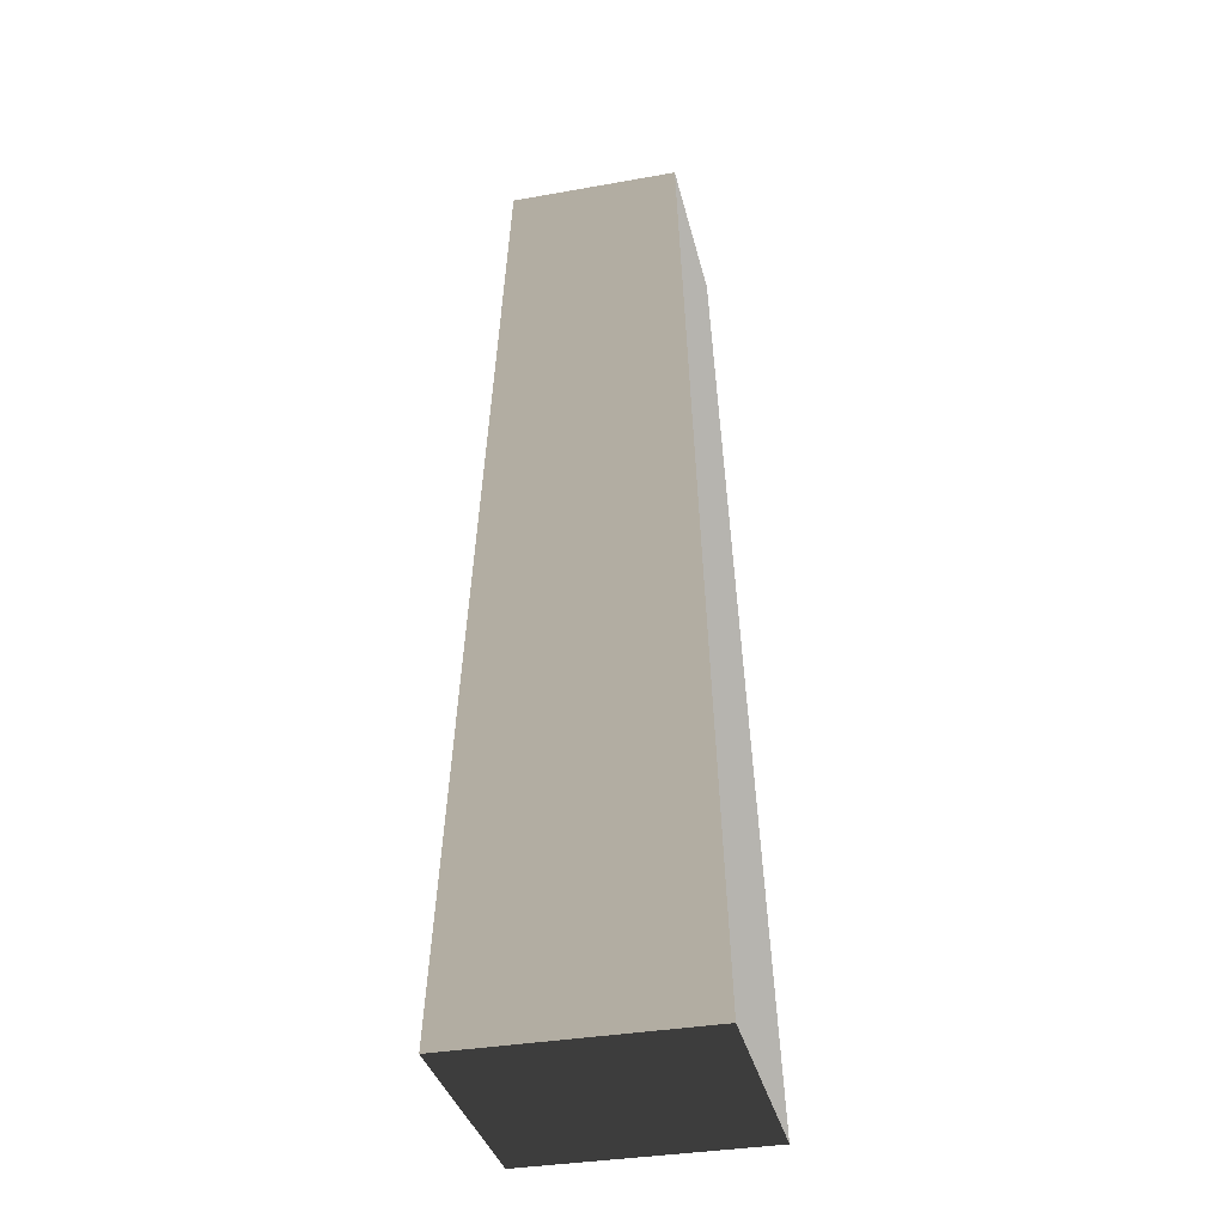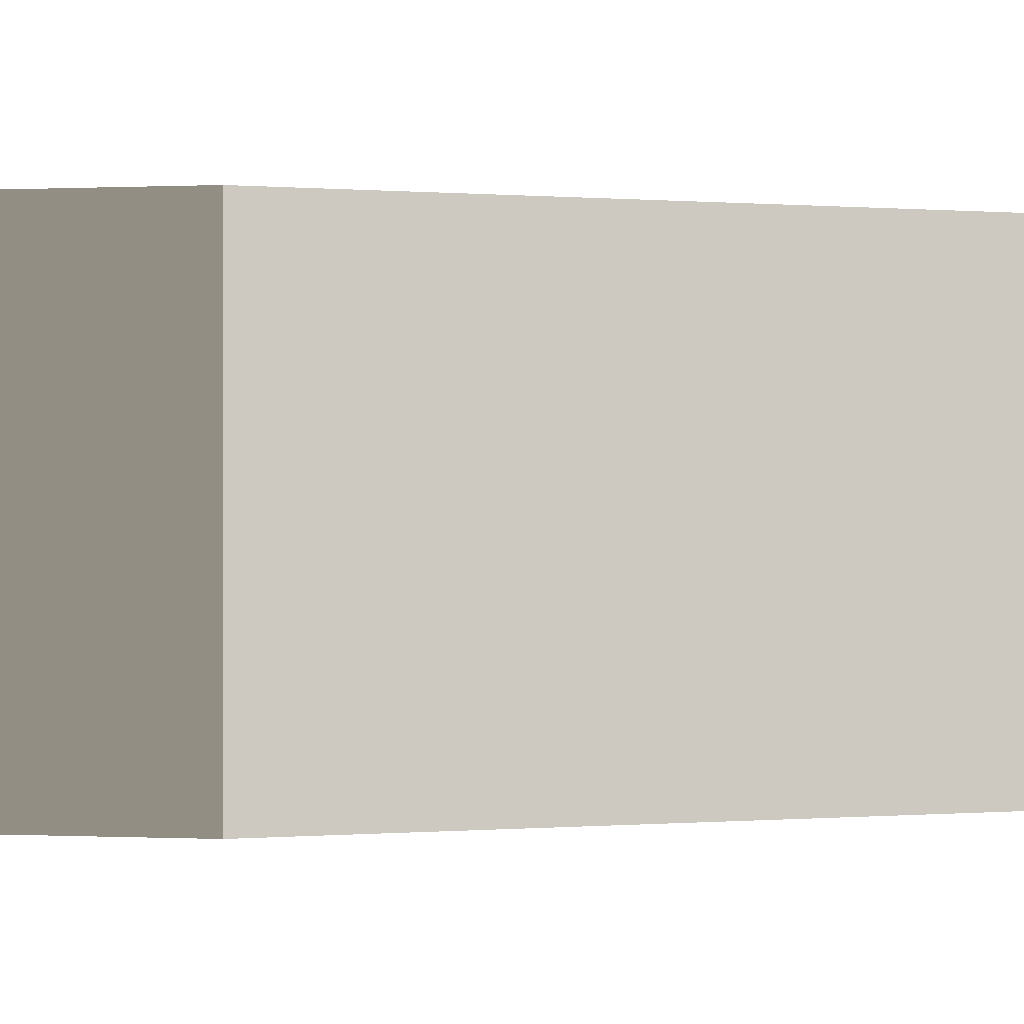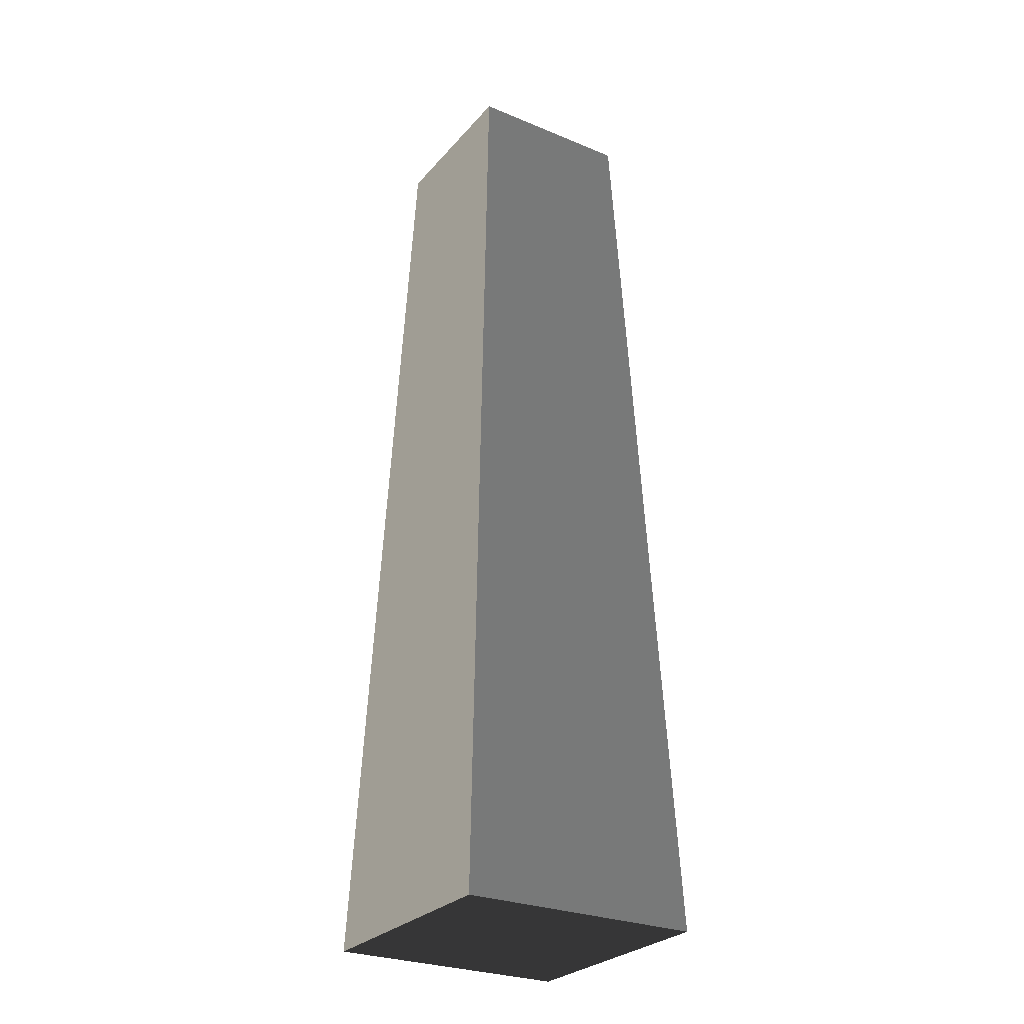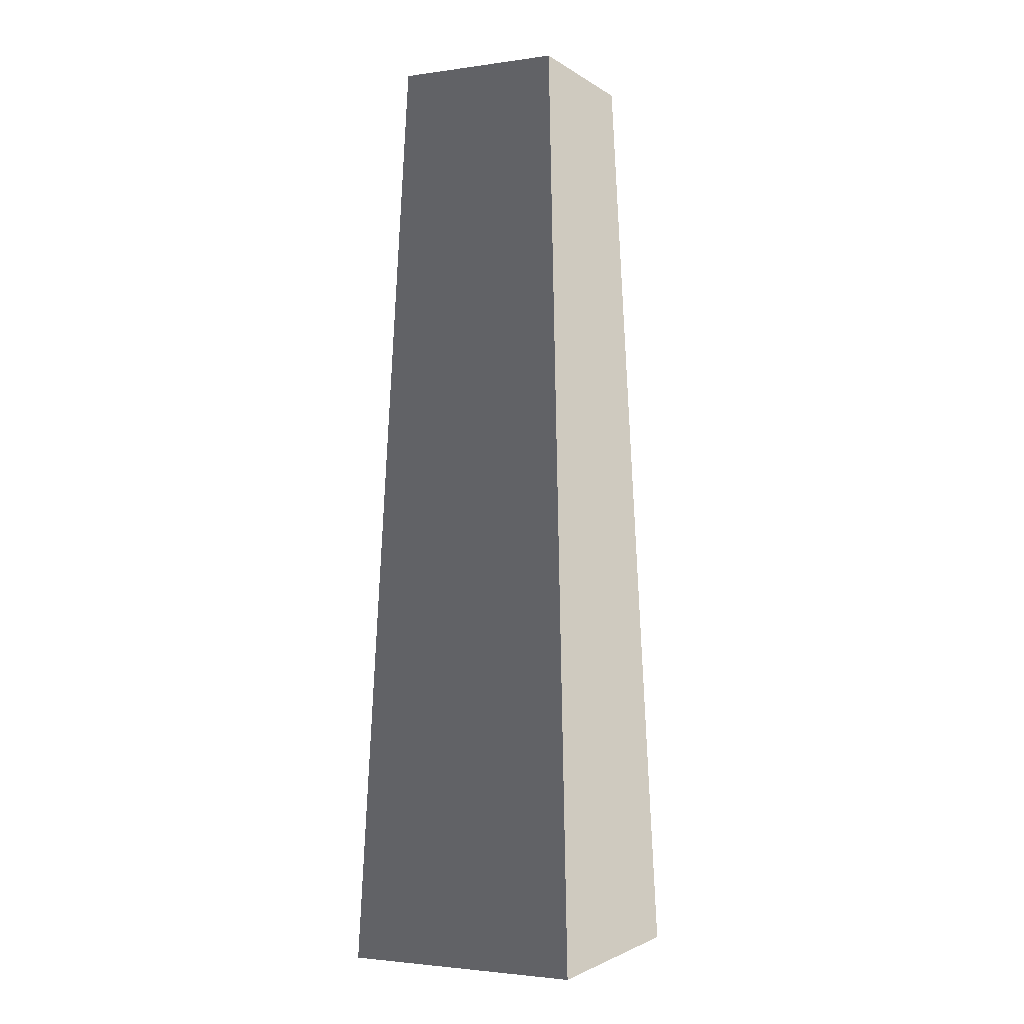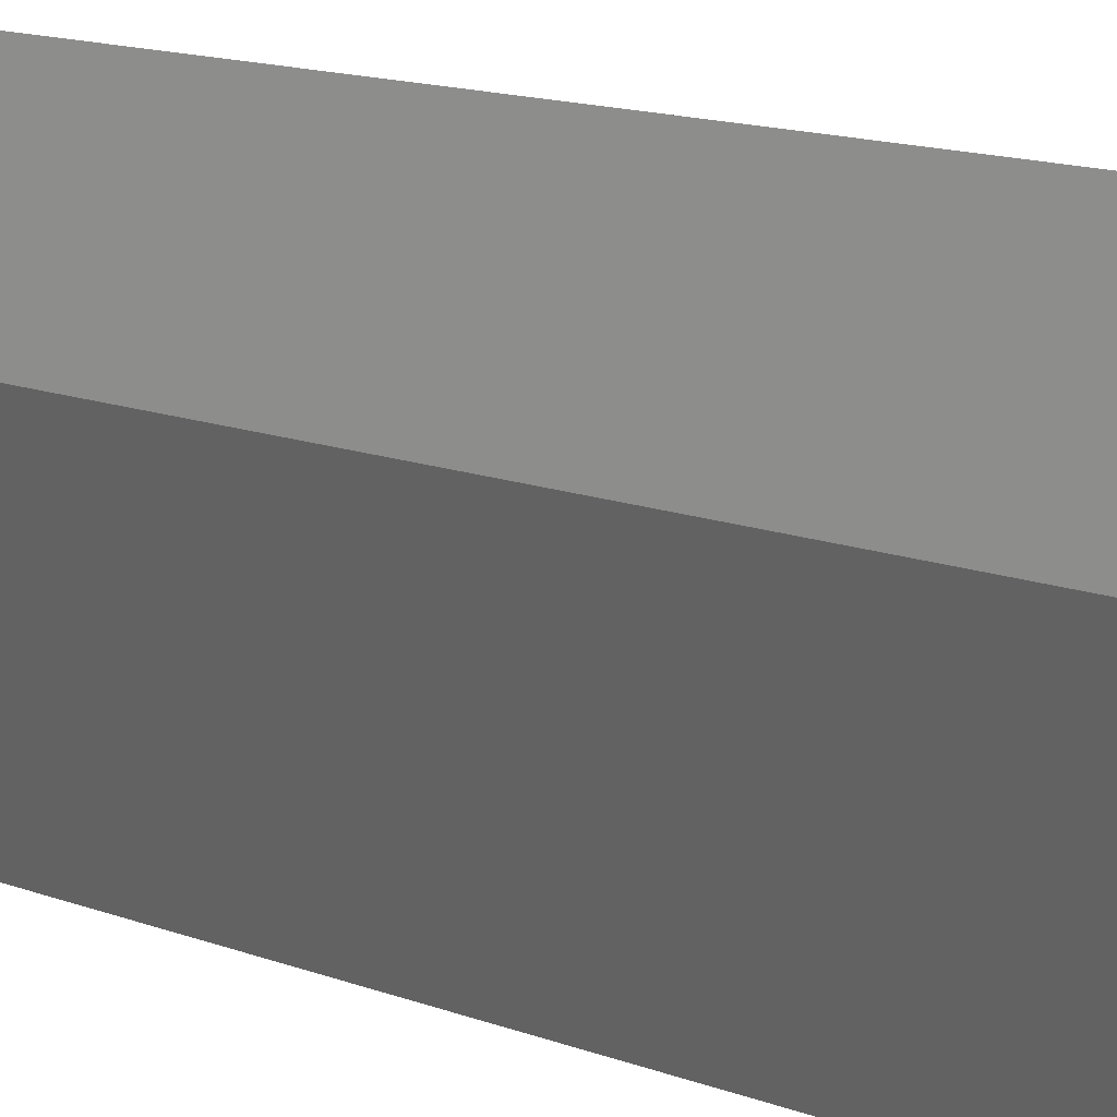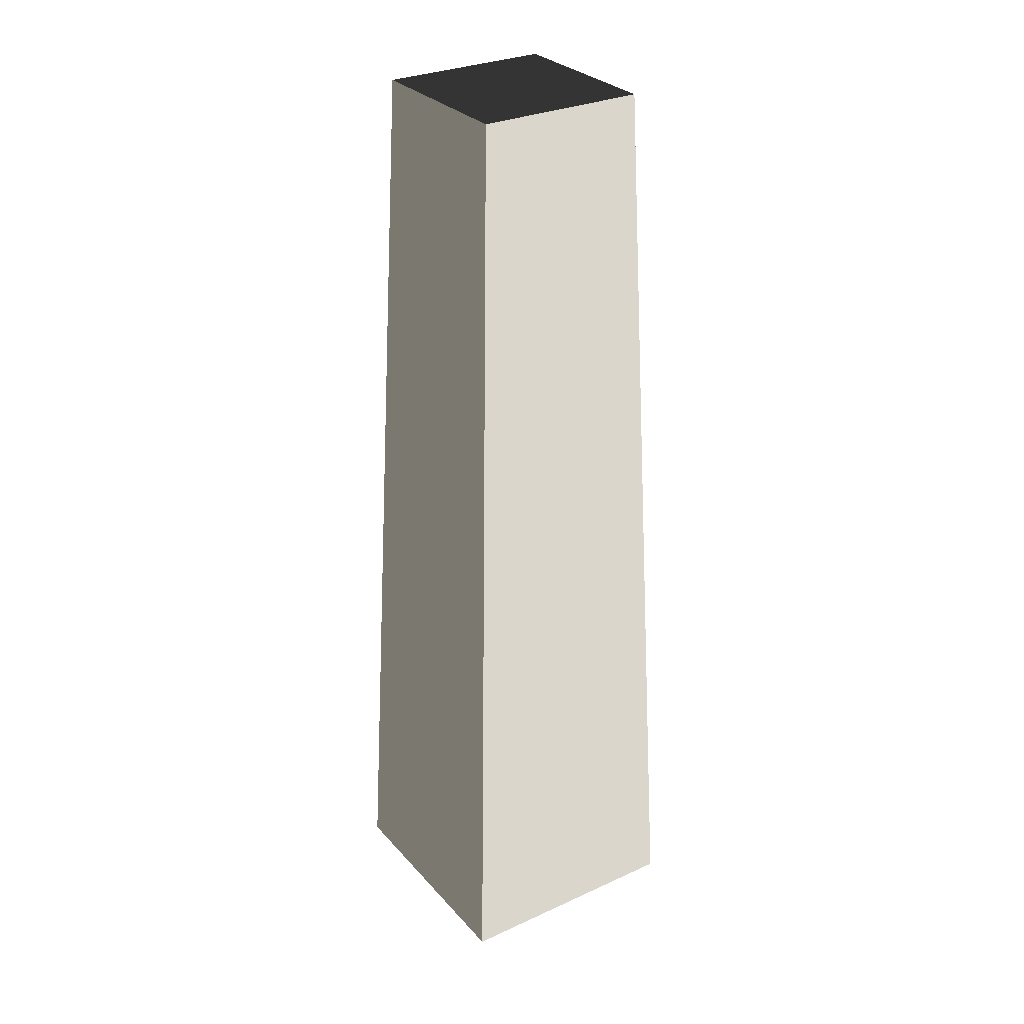
<metadata>
{"format":"obj","ext":"obj","renderer":"f3d","projection":"perspective","resolution":1024,"background":"white","views":[{"elev":-35.5,"azim":103.2,"up":"+Z"},{"elev":0.0,"azim":19.0,"up":"+Y"},{"elev":-27.8,"azim":147.9,"up":"+Z"},{"elev":-2.5,"azim":-63.8,"up":"+Z"},{"elev":35.9,"azim":109.2,"up":"+Y"},{"elev":29.9,"azim":56.5,"up":"+Z"}]}
</metadata>
<code>
v -1.714 -1.714 -10.13
v -1.714 1.714 -10.13
v -1.19 1.19 3.237
v -1.19 -1.19 3.237
v -1.714 1.714 -10.13
v 1.714 1.714 -10.13
v 1.19 1.19 3.237
v -1.19 1.19 3.237
v 1.714 1.714 -10.13
v 1.714 -1.714 -10.13
v 1.19 -1.19 3.237
v 1.19 1.19 3.237
v 1.714 -1.714 -10.13
v -1.714 -1.714 -10.13
v -1.19 -1.19 3.237
v 1.19 -1.19 3.237
v -1.714 1.714 -10.13
v -1.714 -1.714 -10.13
v 1.714 -1.714 -10.13
v 1.714 1.714 -10.13
v -1.19 -1.19 3.237
v -1.19 1.19 3.237
v 1.19 1.19 3.237
v 1.19 -1.19 3.237
g Rock_(14)_814_2
f 1 3 2
f 1 4 3
f 5 7 6
f 5 8 7
f 9 11 10
f 9 12 11
f 13 15 14
f 13 16 15
f 17 19 18
f 17 20 19
f 21 23 22
f 21 24 23

</code>
